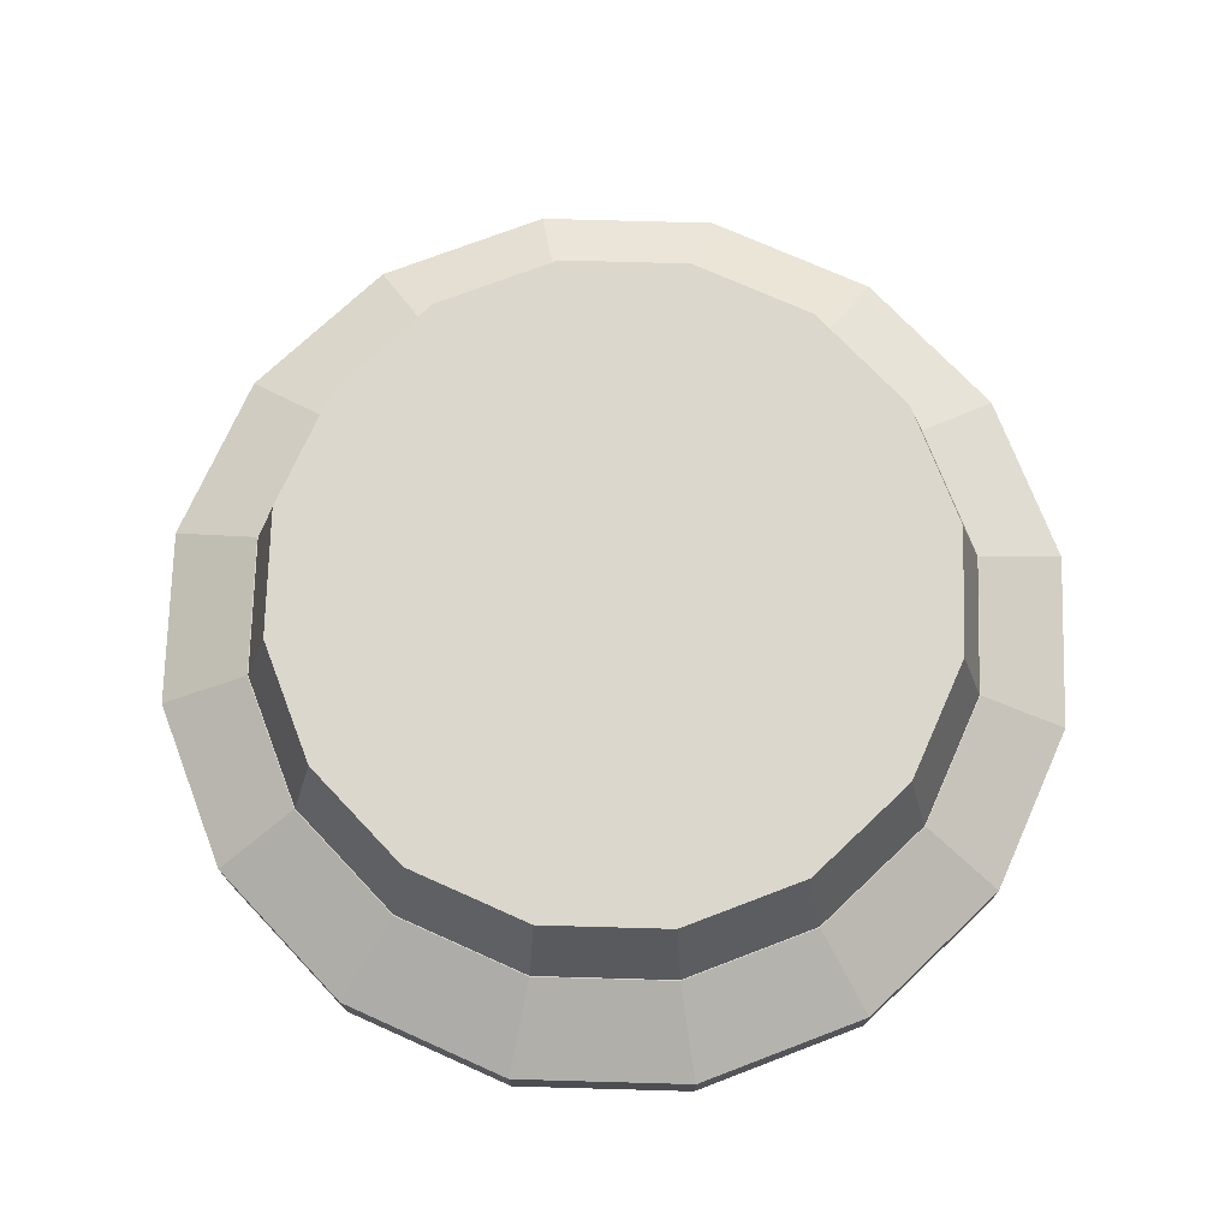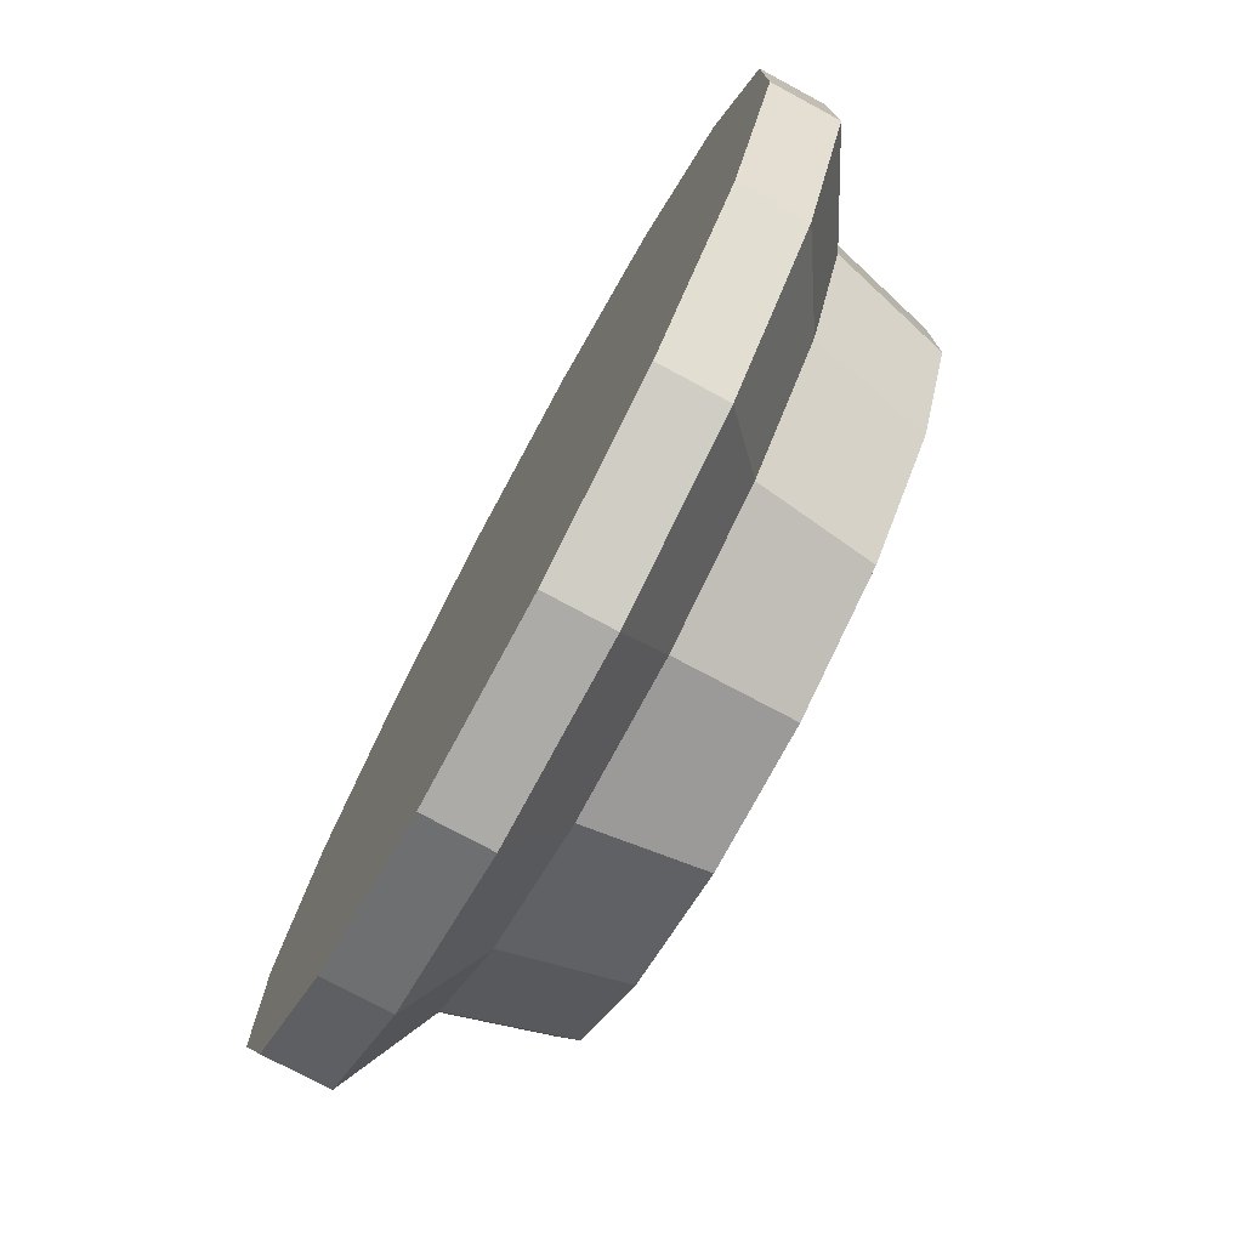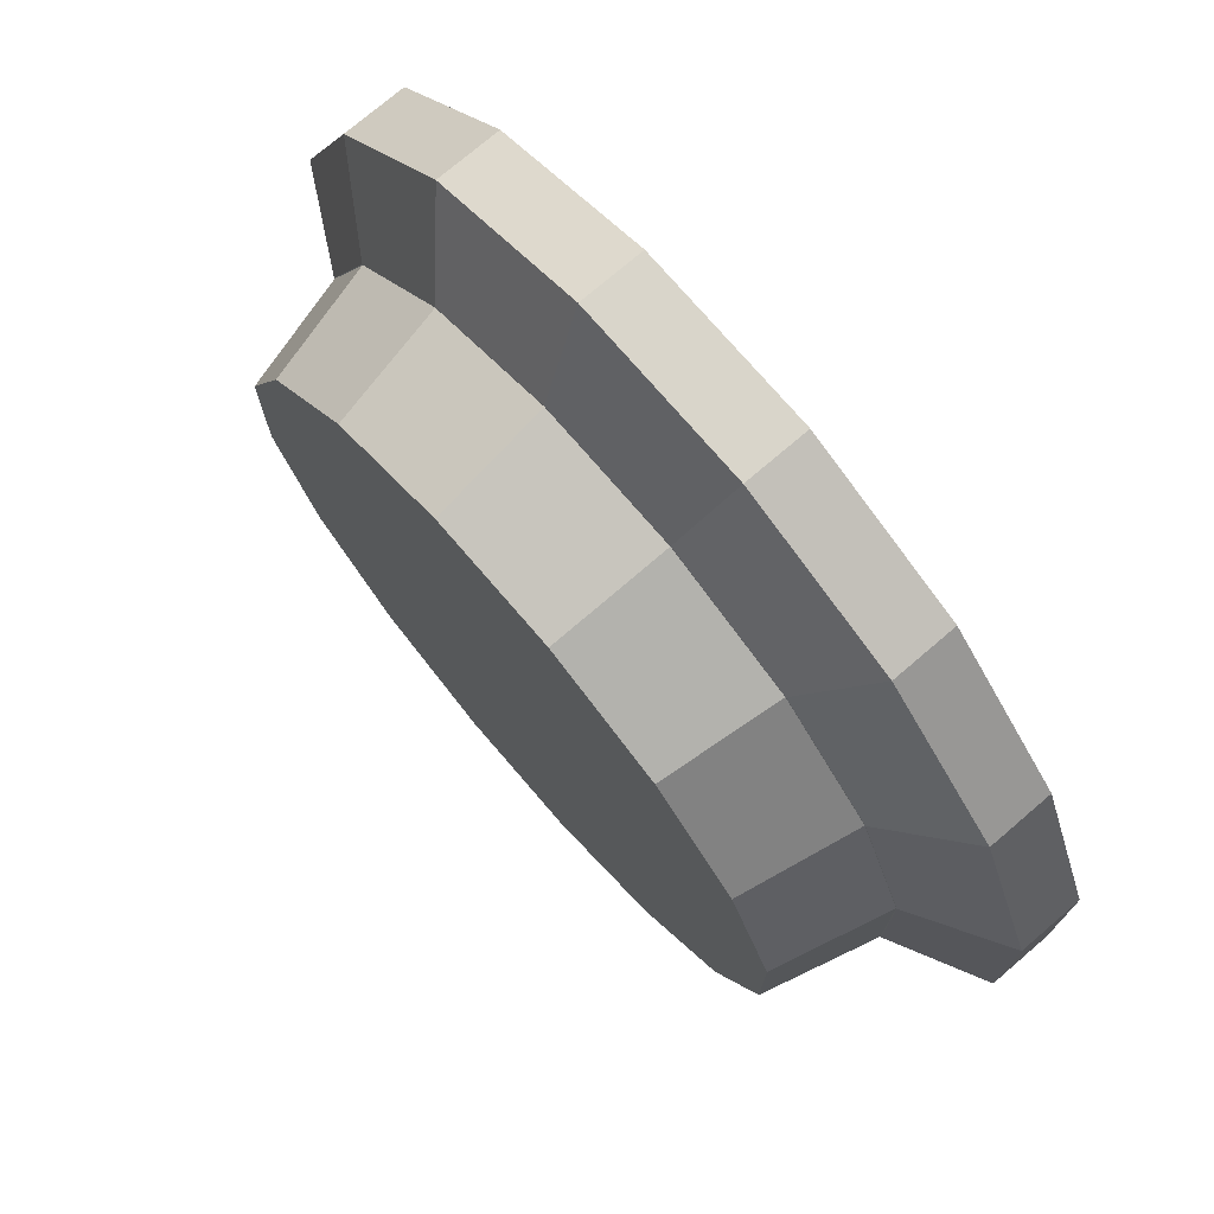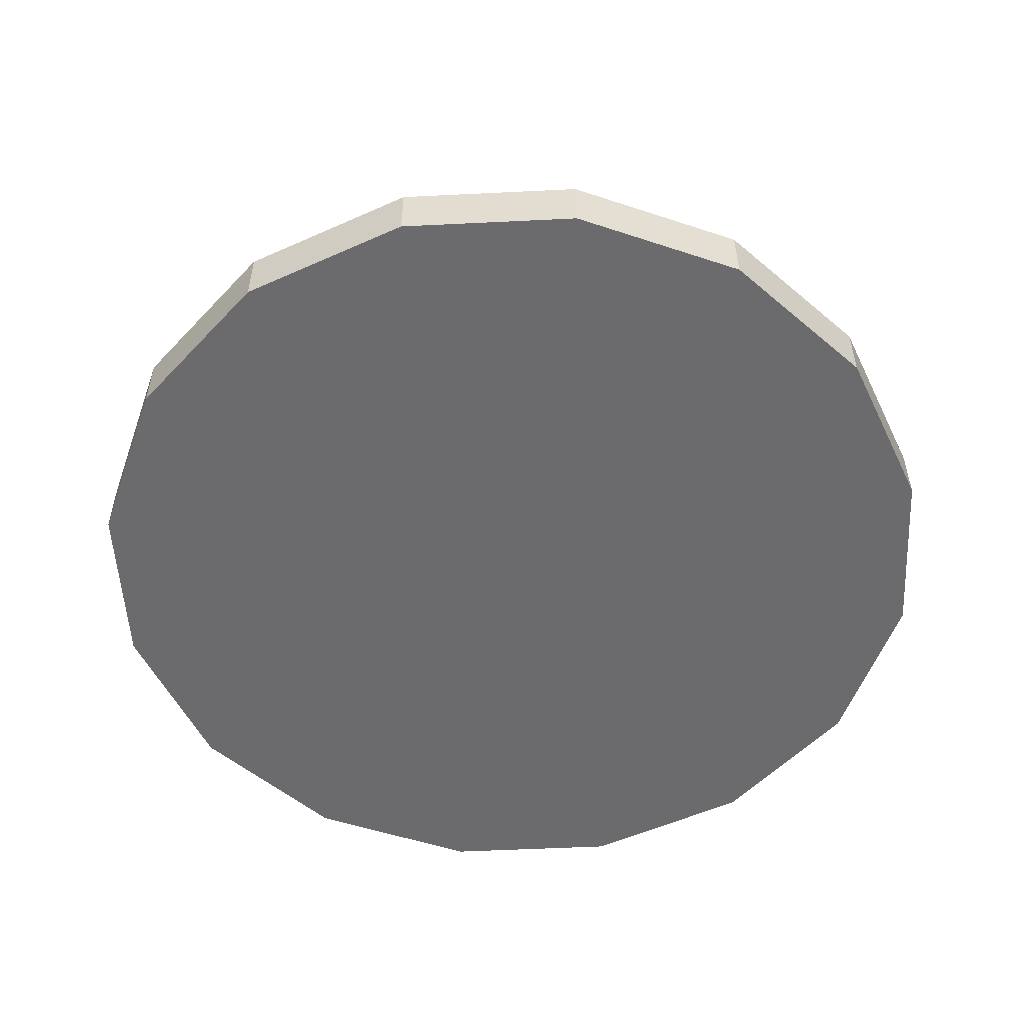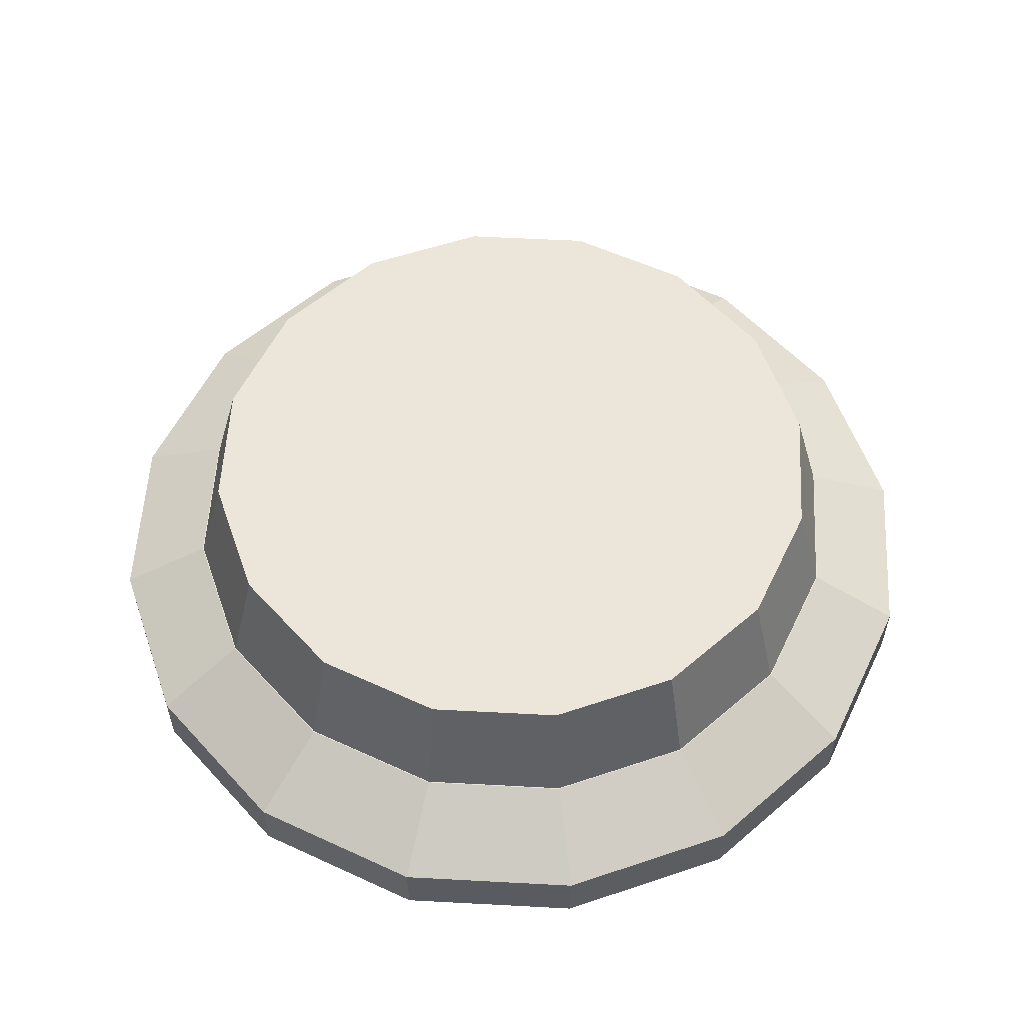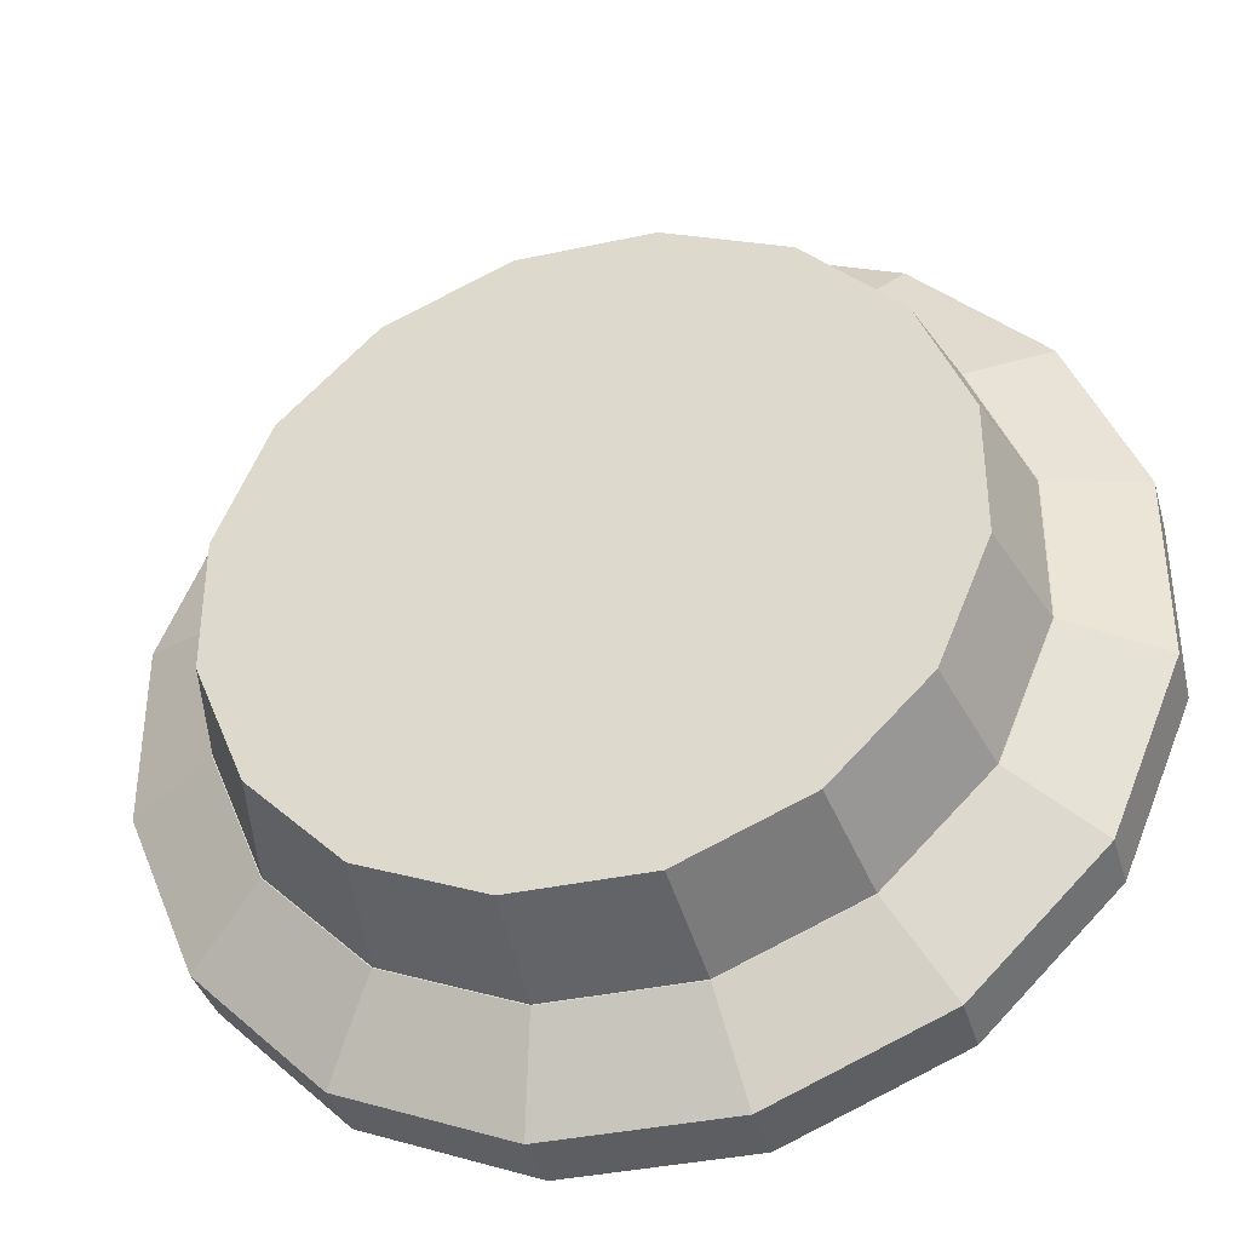
<metadata>
{"format":"obj","ext":"obj","renderer":"f3d","projection":"perspective","resolution":1024,"background":"white","views":[{"elev":73.4,"azim":-178.4,"up":"+Y"},{"elev":-76.3,"azim":61.7,"up":"+Z"},{"elev":74.4,"azim":-130.6,"up":"+Z"},{"elev":-53.5,"azim":-154.5,"up":"+Y"},{"elev":56.5,"azim":25.7,"up":"+Y"},{"elev":-37.5,"azim":-164.5,"up":"+Z"}]}
</metadata>
<code>
o collider1
v -0.1243 -0.1562 -0.625
v -0.1243 -0.06875 -0.625
v 0.1243 -0.1562 -0.625
v 0.1243 -0.06875 -0.625
v 0.354 -0.1562 -0.5298
v 0.354 -0.06875 -0.5298
v 0.5298 -0.1562 -0.354
v 0.5298 -0.06875 -0.354
v 0.625 -0.1562 -0.1243
v 0.625 -0.06875 -0.1243
v 0.625 -0.1562 0.1243
v 0.625 -0.06875 0.1243
v 0.5298 -0.1562 0.354
v 0.5298 -0.06875 0.354
v 0.354 -0.1562 0.5298
v 0.354 -0.06875 0.5298
v 0.1243 -0.1562 0.625
v 0.1243 -0.06875 0.625
v -0.1243 -0.1562 0.625
v -0.1243 -0.06875 0.625
v -0.354 -0.1562 0.5298
v -0.354 -0.06875 0.5298
v -0.5298 -0.1562 0.354
v -0.5298 -0.06875 0.354
v -0.625 -0.1562 0.1243
v -0.625 -0.06875 0.1243
v -0.625 -0.1562 -0.1243
v -0.625 -0.06875 -0.1243
v -0.5298 -0.1562 -0.354
v -0.5298 -0.06875 -0.354
v -0.354 -0.1562 -0.5298
v -0.354 -0.06875 -0.5298
v 0.09917 0 -0.4986
v -0.09917 0 -0.4986
v 0.2824 0 -0.4227
v 0.4227 0 -0.2824
v 0.4986 0 -0.09917
v 0.4986 -0 0.09917
v 0.4227 -0 0.2824
v 0.2824 -0 0.4227
v 0.09917 -0 0.4986
v -0.09917 -0 0.4986
v -0.2824 -0 0.4227
v -0.4227 -0 0.2824
v -0.4986 -0 0.09917
v -0.4986 0 -0.09917
v -0.4227 0 -0.2824
v -0.2824 0 -0.4227
f 1 2 4 3
f 3 4 6 5
f 5 6 8 7
f 7 8 10 9
f 9 10 12 11
f 11 12 14 13
f 13 14 16 15
f 15 16 18 17
f 17 18 20 19
f 19 20 22 21
f 21 22 24 23
f 23 24 26 25
f 25 26 28 27
f 27 28 30 29
f 22 20 42 43
f 29 30 32 31
f 31 32 2 1
f 1 3 5 7 9 11 13 15 17 19 21 23 25 27 29 31
f 33 34 48 47 46 45 44 43 42 41 40 39 38 37 36 35
f 32 30 47 48
f 8 6 35 36
f 18 16 40 41
f 4 2 34 33
f 28 26 45 46
f 14 12 38 39
f 24 22 43 44
f 2 32 48 34
f 10 8 36 37
f 20 18 41 42
f 30 28 46 47
f 6 4 33 35
f 16 14 39 40
f 26 24 44 45
f 12 10 37 38
o collider2
v 0.09895 0 -0.4975
v -0.09895 0 -0.4975
v 0.2818 0 -0.4217
v 0.4217 0 -0.2818
v 0.4975 0 -0.09895
v 0.4975 -0 0.09895
v 0.4217 -0 0.2818
v 0.2818 -0 0.4217
v 0.09895 -0 0.4975
v -0.09895 -0 0.4975
v -0.2818 -0 0.4217
v -0.4217 -0 0.2818
v -0.4975 -0 0.09895
v -0.4975 0 -0.09895
v -0.4217 0 -0.2818
v -0.2818 0 -0.4217
v 0.09079 0.1562 -0.4564
v -0.09079 0.1562 -0.4564
v 0.2585 0.1562 -0.3869
v 0.3869 0.1562 -0.2585
v 0.4564 0.1562 -0.09079
v 0.4564 0.1562 0.09079
v 0.3869 0.1562 0.2585
v 0.2585 0.1562 0.3869
v 0.09079 0.1562 0.4564
v -0.09079 0.1562 0.4564
v -0.2585 0.1562 0.3869
v -0.3869 0.1562 0.2585
v -0.4564 0.1562 0.09079
v -0.4564 0.1562 -0.09079
v -0.3869 0.1562 -0.2585
v -0.2585 0.1562 -0.3869
f 49 51 52 53 54 55 56 57 58 59 60 61 62 63 64 50
f 65 66 80 79 78 77 76 75 74 73 72 71 70 69 68 67
f 59 58 74 75
f 52 51 67 68
f 60 59 75 76
f 53 52 68 69
f 61 60 76 77
f 54 53 69 70
f 62 61 77 78
f 55 54 70 71
f 63 62 78 79
f 56 55 71 72
f 64 63 79 80
f 57 56 72 73
f 49 50 66 65
f 50 64 80 66
f 58 57 73 74
f 51 49 65 67

</code>
